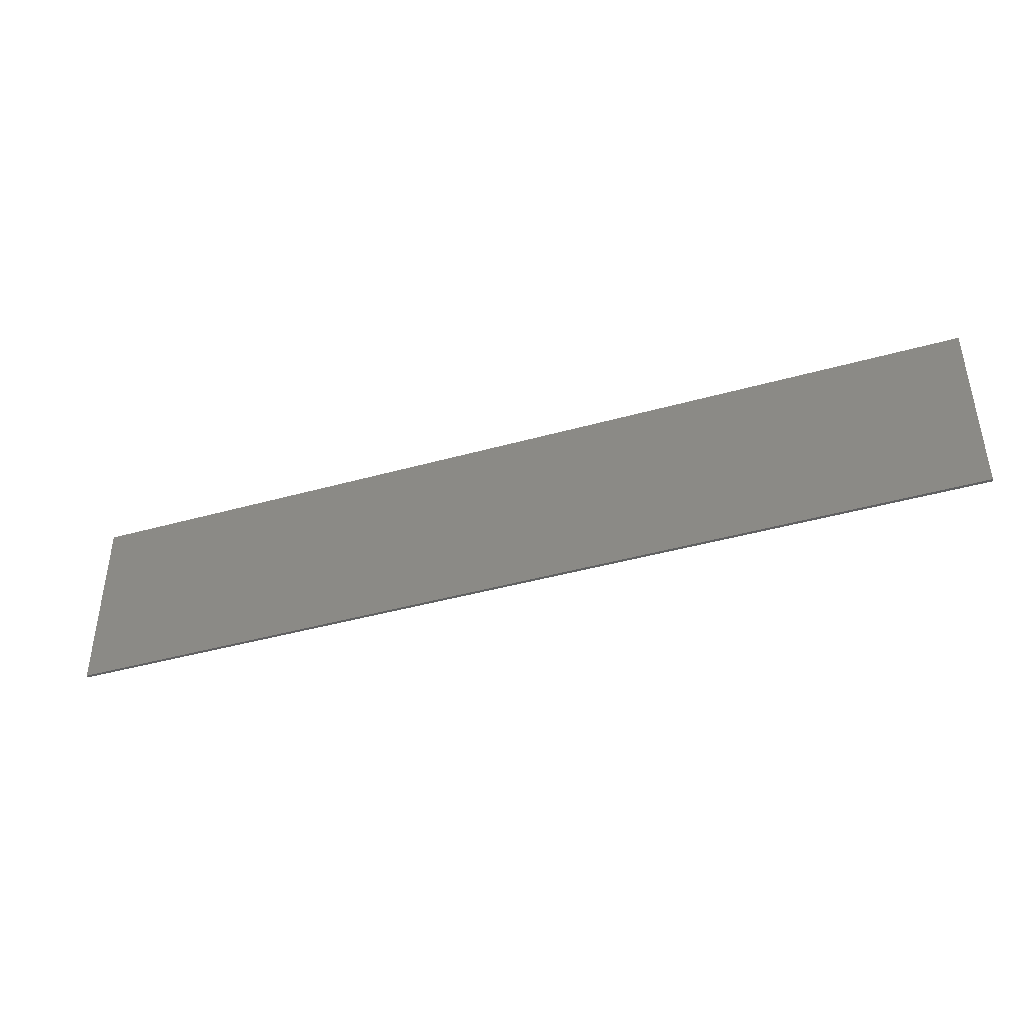
<metadata>
{"format":"stl","ext":"stl","renderer":"f3d","projection":"perspective","resolution":1024,"background":"white","views":[{"elev":-42.1,"azim":-161.3,"up":"+Z"}]}
</metadata>
<code>
# stl→obj: 427 verts, 850 faces
v 15.6 0 3.2
v 15.6 0 -3.2
v -15.6 0 -3.2
v -15.6 0 3.2
v -15.6 -0.1 3.2
v 15.6 -0.1 3.2
v -15.6 -0.1 -3.2
v 15.6 -0.1 -3.2
v -13.33 -0.1 2.391
v -13.2 -0.1 2.4
v -14.2 -0.1 2.4
v -13.46 -0.1 2.366
v -13.58 -0.1 2.324
v -13.7 -0.1 2.266
v -13.81 -0.1 2.193
v -13.91 -0.1 2.107
v -13.99 -0.1 2.009
v -14.07 -0.1 1.9
v -14.12 -0.1 1.783
v -14.17 -0.1 1.659
v -14.19 -0.1 1.53
v -14.2 -0.1 1.4
v -13.2 -0.1 2.2
v -13.3 -0.1 2.193
v -13.28 -0.1 1.995
v -13.2 -0.1 2
v -13.41 -0.1 2.173
v -13.36 -0.1 1.98
v -13.51 -0.1 2.139
v -13.43 -0.1 1.954
v -13.6 -0.1 2.093
v -13.5 -0.1 1.92
v -13.69 -0.1 2.035
v -13.57 -0.1 1.876
v -13.77 -0.1 1.966
v -13.62 -0.1 1.824
v -13.83 -0.1 1.887
v -13.68 -0.1 1.765
v -13.89 -0.1 1.8
v -13.72 -0.1 1.7
v -13.94 -0.1 1.706
v -13.75 -0.1 1.63
v -13.97 -0.1 1.607
v -13.78 -0.1 1.555
v -13.99 -0.1 1.504
v -13.79 -0.1 1.478
v -14 -0.1 1.4
v -13.8 -0.1 1.4
v -13.2 -0.1 1.4
v -13.2 -0.1 -1.24
v -13.8 -0.1 -1.24
v -13.79 -0.1 -1.318
v -13.78 -0.1 -1.395
v -13.75 -0.1 -1.47
v -13.72 -0.1 -1.54
v -13.68 -0.1 -1.605
v -13.62 -0.1 -1.664
v -13.57 -0.1 -1.716
v -13.5 -0.1 -1.76
v -13.43 -0.1 -1.794
v -13.36 -0.1 -1.819
v -13.28 -0.1 -1.835
v -13.2 -0.1 -1.84
v -14 -0.1 -1.24
v -13.99 -0.1 -1.344
v -13.97 -0.1 -1.447
v -13.94 -0.1 -1.546
v -13.89 -0.1 -1.64
v -13.83 -0.1 -1.727
v -13.77 -0.1 -1.806
v -13.69 -0.1 -1.875
v -13.6 -0.1 -1.933
v -13.51 -0.1 -1.979
v -13.41 -0.1 -2.013
v -13.3 -0.1 -2.033
v -13.2 -0.1 -2.04
v -14.2 -0.1 -1.24
v -14.19 -0.1 -1.371
v -14.17 -0.1 -1.499
v -14.12 -0.1 -1.623
v -14.07 -0.1 -1.74
v -13.99 -0.1 -1.849
v -13.91 -0.1 -1.947
v -13.81 -0.1 -2.033
v -13.7 -0.1 -2.106
v -13.58 -0.1 -2.164
v -13.46 -0.1 -2.206
v -13.33 -0.1 -2.231
v -13.2 -0.1 -2.24
v -14.2 -0.1 -2.24
v 13.93 -0.1 -2.231
v 13.8 -0.1 -2.24
v 14.8 -0.1 -2.24
v 14.06 -0.1 -2.206
v 14.18 -0.1 -2.164
v 14.3 -0.1 -2.106
v 14.41 -0.1 -2.033
v 14.51 -0.1 -1.947
v 14.59 -0.1 -1.849
v 14.67 -0.1 -1.74
v 14.72 -0.1 -1.623
v 14.77 -0.1 -1.499
v 14.79 -0.1 -1.371
v 14.8 -0.1 -1.24
v 13.9 -0.1 -2.033
v 13.8 -0.1 -2.04
v 14.01 -0.1 -2.013
v 14.11 -0.1 -1.979
v 14.2 -0.1 -1.933
v 14.29 -0.1 -1.875
v 14.37 -0.1 -1.806
v 14.43 -0.1 -1.727
v 14.49 -0.1 -1.64
v 14.54 -0.1 -1.546
v 14.57 -0.1 -1.447
v 14.59 -0.1 -1.344
v 14.6 -0.1 -1.24
v 13.88 -0.1 -1.835
v 13.8 -0.1 -1.84
v 13.96 -0.1 -1.819
v 14.03 -0.1 -1.794
v 14.1 -0.1 -1.76
v 14.17 -0.1 -1.716
v 14.22 -0.1 -1.664
v 14.28 -0.1 -1.605
v 14.32 -0.1 -1.54
v 14.35 -0.1 -1.47
v 14.38 -0.1 -1.395
v 14.39 -0.1 -1.318
v 14.4 -0.1 -1.24
v 13.8 -0.1 -1.24
v 13.8 -0.1 1.4
v 14.4 -0.1 1.4
v 14.39 -0.1 1.478
v 14.38 -0.1 1.555
v 14.35 -0.1 1.63
v 14.32 -0.1 1.7
v 14.28 -0.1 1.765
v 14.22 -0.1 1.824
v 14.17 -0.1 1.876
v 14.1 -0.1 1.92
v 14.03 -0.1 1.954
v 13.96 -0.1 1.98
v 13.88 -0.1 1.995
v 13.8 -0.1 2
v 14.6 -0.1 1.4
v 14.59 -0.1 1.504
v 14.57 -0.1 1.607
v 14.54 -0.1 1.706
v 14.49 -0.1 1.8
v 14.43 -0.1 1.887
v 14.37 -0.1 1.966
v 14.29 -0.1 2.035
v 14.2 -0.1 2.093
v 14.11 -0.1 2.139
v 14.01 -0.1 2.173
v 13.9 -0.1 2.193
v 13.8 -0.1 2.2
v 14.8 -0.1 1.4
v 14.79 -0.1 1.53
v 14.77 -0.1 1.659
v 14.72 -0.1 1.783
v 14.67 -0.1 1.9
v 14.59 -0.1 2.009
v 14.51 -0.1 2.107
v 14.41 -0.1 2.193
v 14.3 -0.1 2.266
v 14.18 -0.1 2.324
v 14.06 -0.1 2.366
v 13.93 -0.1 2.391
v 13.8 -0.1 2.4
v 14.8 -0.1 2.4
v -5.12 -0.1 0.6
v -5.12 -0.1 0.4
v -5.094 -0.1 0.4017
v -5.068 -0.1 0.4068
v -5.043 -0.1 0.4152
v -5.02 -0.1 0.4268
v -4.998 -0.1 0.4413
v -4.979 -0.1 0.4586
v -4.961 -0.1 0.4782
v -4.947 -0.1 0.5
v -4.935 -0.1 0.5235
v -4.927 -0.1 0.5482
v -4.922 -0.1 0.5739
v -4.92 -0.1 0.6
v -4.922 -0.1 0.6261
v -4.927 -0.1 0.6518
v -4.935 -0.1 0.6765
v -4.947 -0.1 0.7
v -4.961 -0.1 0.7218
v -4.979 -0.1 0.7414
v -4.998 -0.1 0.7587
v -5.02 -0.1 0.7732
v -5.043 -0.1 0.7848
v -5.068 -0.1 0.7932
v -5.094 -0.1 0.7983
v -5.12 -0.1 0.8
v -4.92 -0.1 0.4
v -4.92 -0.1 0.8
v -4.12 -0.1 -0.12
v -4.676 -0.1 -0.1131
v -4.76 -0.1 -0.12
v -4.594 -0.1 -0.0927
v -4.515 -0.1 -0.0591
v -4.44 -0.1 -0.0128
v -4.37 -0.1 0.0453
v -4.308 -0.1 0.1143
v -4.252 -0.1 0.193
v -4.206 -0.1 0.28
v -4.169 -0.1 0.3738
v -4.142 -0.1 0.473
v -4.125 -0.1 0.5756
v -4.12 -0.1 0.68
v -4.12 -0.1 1.48
v -4.125 -0.1 0.7844
v -4.142 -0.1 0.887
v -4.169 -0.1 0.9862
v -4.206 -0.1 1.08
v -4.252 -0.1 1.167
v -4.308 -0.1 1.246
v -4.37 -0.1 1.315
v -4.44 -0.1 1.373
v -4.515 -0.1 1.419
v -4.594 -0.1 1.453
v -4.676 -0.1 1.473
v -4.76 -0.1 1.48
v -4.76 -0.1 0.68
v 1.64 -0.1 0.08
v 1.64 -0.1 -1.32
v 1.724 -0.1 -1.308
v 1.806 -0.1 -1.272
v 1.885 -0.1 -1.214
v 1.96 -0.1 -1.132
v 2.03 -0.1 -1.031
v 2.092 -0.1 -0.9099
v 2.148 -0.1 -0.7723
v 2.194 -0.1 -0.62
v 2.231 -0.1 -0.4558
v 2.258 -0.1 -0.2823
v 2.275 -0.1 -0.1027
v 2.28 -0.1 0.08
v 2.275 -0.1 0.2627
v 2.258 -0.1 0.4423
v 2.231 -0.1 0.6158
v 2.194 -0.1 0.78
v 2.148 -0.1 0.9323
v 2.092 -0.1 1.07
v 2.03 -0.1 1.191
v 1.96 -0.1 1.292
v 1.885 -0.1 1.373
v 1.806 -0.1 1.432
v 1.724 -0.1 1.468
v 1.64 -0.1 1.48
v 1.24 -0.1 0.08
v 1.24 -0.1 -0.56
v 1.271 -0.1 -0.5545
v 1.302 -0.1 -0.5382
v 1.332 -0.1 -0.5113
v 1.36 -0.1 -0.4742
v 1.386 -0.1 -0.4278
v 1.41 -0.1 -0.3725
v 1.43 -0.1 -0.3096
v 1.448 -0.1 -0.24
v 1.462 -0.1 -0.1649
v 1.472 -0.1 -0.0856
v 1.478 -0.1 -0.0035
v 1.48 -0.1 0.08
v 1.478 -0.1 0.1635
v 1.472 -0.1 0.2456
v 1.462 -0.1 0.3249
v 1.448 -0.1 0.4
v 1.43 -0.1 0.4696
v 1.41 -0.1 0.5325
v 1.386 -0.1 0.5878
v 1.36 -0.1 0.6342
v 1.332 -0.1 0.6713
v 1.302 -0.1 0.6982
v 1.271 -0.1 0.7145
v 1.24 -0.1 0.72
v 1.48 -0.1 -0.56
v 1.48 -0.1 0.72
v 2.28 -0.1 -1.32
v 2.28 -0.1 1.48
v 0 -0.1 2
v -11.2 -0.1 0.76
v -11.2 -0.1 1.48
v -13.04 -0.1 1.48
v -12.28 -0.1 0.76
v -12.28 -0.1 0.44
v -12.28 -0.1 -0.16
v -13.04 -0.1 -1.32
v -12.28 -0.1 -0.6
v -11.2 -0.1 -0.6
v -11.2 -0.1 -1.32
v -11.36 -0.1 -0.16
v -11.36 -0.1 0.44
v -10.96 -0.1 1.48
v -10.96 -0.1 -1.32
v -10.32 -0.1 -1.32
v -10.32 -0.1 0.44
v -10.04 -0.1 1.48
v -9.76 -0.1 -0.04
v -10.08 -0.1 -1.32
v -9.44 -0.1 -1.32
v -9.16 -0.1 0.44
v -9.48 -0.1 1.48
v -8.48 -0.1 1.48
v -9.16 -0.1 -1.32
v -8.48 -0.1 -1.32
v -6.4 -0.1 0.76
v -6.4 -0.1 1.48
v -8.24 -0.1 1.48
v -7.48 -0.1 0.76
v -7.48 -0.1 0.44
v -7.48 -0.1 -0.16
v -8.24 -0.1 -1.32
v -7.48 -0.1 -0.6
v -6.4 -0.1 -0.6
v -6.4 -0.1 -1.32
v -6.56 -0.1 -0.16
v -6.56 -0.1 0.44
v -6.12 -0.1 1.48
v -5.4 -0.1 0.8
v -5.4 -0.1 0.4
v -5.4 -0.1 -0.16
v -6.12 -0.1 -1.32
v -5.4 -0.1 -1.32
v -5.28 -0.1 -0.16
v -5.2 -0.1 -0.28
v -5.12 -0.1 -0.48
v -4.48 -0.1 -0.24
v -5.04 -0.1 -0.72
v -4.32 -0.1 -0.44
v -4.96 -0.1 -0.96
v -4.2 -0.1 -0.68
v -4.84 -0.1 -1.32
v -4.16 -0.1 -0.88
v -4.12 -0.1 -1.08
v -4.12 -0.1 -1.32
v -2.815 -0.1 -0.16
v -3.185 -0.1 -0.16
v -3.343 -0.1 -0.88
v -2.657 -0.1 -0.88
v -3.44 -0.1 -1.32
v -1.76 -0.1 -1.32
v -2.56 -0.1 -1.32
v -2.64 -0.1 1.48
v -3 -0.1 0.68
v -3.32 -0.1 1.48
v -0.96 -0.1 1.48
v -1.76 -0.1 1.48
v -0.96 -0.1 -0.6
v 0.04 -0.1 -0.6
v 0.04 -0.1 -1.32
v 0.24 -0.1 -1.32
v 0.92 -0.1 -0.56
v 0.24 -0.1 1.48
v 0.92 -0.1 0.72
v 4.12 -0.1 1.48
v 3.48 -0.1 1.48
v 3.48 -0.1 -1.32
v 4.16 -0.1 0.08
v 4.16 -0.1 -1.32
v 4.88 -0.1 0.08
v 4.92 -0.1 -1.32
v 5.56 -0.1 -1.32
v 5.56 -0.1 1.48
v 4.88 -0.1 1.48
v 6.6 -0.1 1.48
v 5.92 -0.1 1.48
v 5.92 -0.1 -1.32
v 6.6 -0.1 -1.32
v 7.581 -0.1 -1.214
v 8.04 -0.1 -1.32
v 8.04 -0.1 -0.64
v 7.856 -0.1 -0.5791
v 7.191 -0.1 -0.9099
v 7.701 -0.1 -0.4057
v 6.931 -0.1 -0.4558
v 7.596 -0.1 -0.1462
v 6.84 -0.1 0.08
v 7.56 -0.1 0.16
v 6.931 -0.1 0.6158
v 7.596 -0.1 0.4662
v 7.191 -0.1 1.07
v 7.701 -0.1 0.7257
v 7.581 -0.1 1.373
v 7.856 -0.1 0.8991
v 8.04 -0.1 1.48
v 8.04 -0.1 0.96
v 8.499 -0.1 1.373
v 8.224 -0.1 0.8991
v 8.889 -0.1 1.07
v 8.379 -0.1 0.7257
v 8.224 -0.1 -0.5791
v 8.499 -0.1 -1.214
v 8.379 -0.1 -0.4057
v 8.889 -0.1 -0.9099
v 9.08 -0.1 0.76
v 8.44 -0.1 0.6
v 9.149 -0.1 0.36
v 8.04 -0.1 0.36
v 8.04 -0.1 -0.28
v 8.44 -0.1 -0.28
v 9.149 -0.1 -0.4558
v 10.12 -0.1 0.56
v 10.12 -0.1 1.48
v 9.4 -0.1 1.48
v 10.12 -0.1 -0.16
v 9.4 -0.1 -1.32
v 10.12 -0.1 -1.32
v 10.72 -0.1 -0.16
v 10.72 -0.1 0.56
v 11.4 -0.1 1.48
v 10.72 -0.1 1.48
v 11.4 -0.1 -1.32
v 10.72 -0.1 -1.32
v 11.64 -0.1 1.48
v 11.64 -0.1 0.76
v 12.24 -0.1 0.76
v 13.68 -0.1 1.48
v 13.68 -0.1 0.76
v 13.04 -0.1 0.76
v 12.24 -0.1 -1.32
v 13.04 -0.1 -1.32
v 0 -0.1 -1.84
f 1 2 3
f 3 4 1
f 5 6 1
f 1 4 5
f 7 5 4
f 4 3 7
f 8 7 3
f 3 2 8
f 6 8 2
f 2 1 6
f 9 10 11
f 12 9 11
f 13 12 11
f 14 13 11
f 15 14 11
f 16 15 11
f 17 16 11
f 18 17 11
f 19 18 11
f 20 19 11
f 21 20 11
f 22 21 11
f 23 24 25
f 25 26 23
f 24 27 28
f 28 25 24
f 27 29 30
f 30 28 27
f 29 31 32
f 32 30 29
f 31 33 34
f 34 32 31
f 33 35 36
f 36 34 33
f 35 37 38
f 38 36 35
f 37 39 40
f 40 38 37
f 39 41 42
f 42 40 39
f 41 43 44
f 44 42 41
f 43 45 46
f 46 44 43
f 45 47 48
f 48 46 45
f 10 9 24
f 24 23 10
f 9 12 27
f 27 24 9
f 12 13 29
f 29 27 12
f 13 14 31
f 31 29 13
f 14 15 33
f 33 31 14
f 15 16 35
f 35 33 15
f 16 17 37
f 37 35 16
f 17 18 39
f 39 37 17
f 18 19 41
f 41 39 18
f 19 20 43
f 43 41 19
f 20 21 45
f 45 43 20
f 21 22 47
f 47 45 21
f 49 26 25
f 49 25 28
f 49 28 30
f 49 30 32
f 49 32 34
f 49 34 36
f 49 36 38
f 49 38 40
f 49 40 42
f 49 42 44
f 49 44 46
f 49 46 48
f 50 51 52
f 50 52 53
f 50 53 54
f 50 54 55
f 50 55 56
f 50 56 57
f 50 57 58
f 50 58 59
f 50 59 60
f 50 60 61
f 50 61 62
f 50 62 63
f 64 65 52
f 52 51 64
f 65 66 53
f 53 52 65
f 66 67 54
f 54 53 66
f 67 68 55
f 55 54 67
f 68 69 56
f 56 55 68
f 69 70 57
f 57 56 69
f 70 71 58
f 58 57 70
f 71 72 59
f 59 58 71
f 72 73 60
f 60 59 72
f 73 74 61
f 61 60 73
f 74 75 62
f 62 61 74
f 75 76 63
f 63 62 75
f 77 78 65
f 65 64 77
f 78 79 66
f 66 65 78
f 79 80 67
f 67 66 79
f 80 81 68
f 68 67 80
f 81 82 69
f 69 68 81
f 82 83 70
f 70 69 82
f 83 84 71
f 71 70 83
f 84 85 72
f 72 71 84
f 85 86 73
f 73 72 85
f 86 87 74
f 74 73 86
f 87 88 75
f 75 74 87
f 88 89 76
f 76 75 88
f 78 77 90
f 79 78 90
f 80 79 90
f 81 80 90
f 82 81 90
f 83 82 90
f 84 83 90
f 85 84 90
f 86 85 90
f 87 86 90
f 88 87 90
f 89 88 90
f 91 92 93
f 94 91 93
f 95 94 93
f 96 95 93
f 97 96 93
f 98 97 93
f 99 98 93
f 100 99 93
f 101 100 93
f 102 101 93
f 103 102 93
f 104 103 93
f 92 91 105
f 105 106 92
f 91 94 107
f 107 105 91
f 94 95 108
f 108 107 94
f 95 96 109
f 109 108 95
f 96 97 110
f 110 109 96
f 97 98 111
f 111 110 97
f 98 99 112
f 112 111 98
f 99 100 113
f 113 112 99
f 100 101 114
f 114 113 100
f 101 102 115
f 115 114 101
f 102 103 116
f 116 115 102
f 103 104 117
f 117 116 103
f 106 105 118
f 118 119 106
f 105 107 120
f 120 118 105
f 107 108 121
f 121 120 107
f 108 109 122
f 122 121 108
f 109 110 123
f 123 122 109
f 110 111 124
f 124 123 110
f 111 112 125
f 125 124 111
f 112 113 126
f 126 125 112
f 113 114 127
f 127 126 113
f 114 115 128
f 128 127 114
f 115 116 129
f 129 128 115
f 116 117 130
f 130 129 116
f 131 119 118
f 131 118 120
f 131 120 121
f 131 121 122
f 131 122 123
f 131 123 124
f 131 124 125
f 131 125 126
f 131 126 127
f 131 127 128
f 131 128 129
f 131 129 130
f 132 133 134
f 132 134 135
f 132 135 136
f 132 136 137
f 132 137 138
f 132 138 139
f 132 139 140
f 132 140 141
f 132 141 142
f 132 142 143
f 132 143 144
f 132 144 145
f 146 147 134
f 134 133 146
f 147 148 135
f 135 134 147
f 148 149 136
f 136 135 148
f 149 150 137
f 137 136 149
f 150 151 138
f 138 137 150
f 151 152 139
f 139 138 151
f 152 153 140
f 140 139 152
f 153 154 141
f 141 140 153
f 154 155 142
f 142 141 154
f 155 156 143
f 143 142 155
f 156 157 144
f 144 143 156
f 157 158 145
f 145 144 157
f 159 160 147
f 147 146 159
f 160 161 148
f 148 147 160
f 161 162 149
f 149 148 161
f 162 163 150
f 150 149 162
f 163 164 151
f 151 150 163
f 164 165 152
f 152 151 164
f 165 166 153
f 153 152 165
f 166 167 154
f 154 153 166
f 167 168 155
f 155 154 167
f 168 169 156
f 156 155 168
f 169 170 157
f 157 156 169
f 170 171 158
f 158 157 170
f 160 159 172
f 161 160 172
f 162 161 172
f 163 162 172
f 164 163 172
f 165 164 172
f 166 165 172
f 167 166 172
f 168 167 172
f 169 168 172
f 170 169 172
f 171 170 172
f 173 174 175
f 173 175 176
f 173 176 177
f 173 177 178
f 173 178 179
f 173 179 180
f 173 180 181
f 173 181 182
f 173 182 183
f 173 183 184
f 173 184 185
f 173 185 186
f 173 186 187
f 173 187 188
f 173 188 189
f 173 189 190
f 173 190 191
f 173 191 192
f 173 192 193
f 173 193 194
f 173 194 195
f 173 195 196
f 173 196 197
f 173 197 198
f 199 175 174
f 199 176 175
f 199 177 176
f 199 178 177
f 199 179 178
f 199 180 179
f 199 181 180
f 199 182 181
f 199 183 182
f 199 184 183
f 199 185 184
f 199 186 185
f 200 187 186
f 200 188 187
f 200 189 188
f 200 190 189
f 200 191 190
f 200 192 191
f 200 193 192
f 200 194 193
f 200 195 194
f 200 196 195
f 200 197 196
f 200 198 197
f 201 202 203
f 201 204 202
f 201 205 204
f 201 206 205
f 201 207 206
f 201 208 207
f 201 209 208
f 201 210 209
f 201 211 210
f 201 212 211
f 201 213 212
f 201 214 213
f 215 216 214
f 215 217 216
f 215 218 217
f 215 219 218
f 215 220 219
f 215 221 220
f 215 222 221
f 215 223 222
f 215 224 223
f 215 225 224
f 215 226 225
f 215 227 226
f 228 203 202
f 228 202 204
f 228 204 205
f 228 205 206
f 228 206 207
f 228 207 208
f 228 208 209
f 228 209 210
f 228 210 211
f 228 211 212
f 228 212 213
f 228 213 214
f 228 214 216
f 228 216 217
f 228 217 218
f 228 218 219
f 228 219 220
f 228 220 221
f 228 221 222
f 228 222 223
f 228 223 224
f 228 224 225
f 228 225 226
f 228 226 227
f 229 230 231
f 229 231 232
f 229 232 233
f 229 233 234
f 229 234 235
f 229 235 236
f 229 236 237
f 229 237 238
f 229 238 239
f 229 239 240
f 229 240 241
f 229 241 242
f 229 242 243
f 229 243 244
f 229 244 245
f 229 245 246
f 229 246 247
f 229 247 248
f 229 248 249
f 229 249 250
f 229 250 251
f 229 251 252
f 229 252 253
f 229 253 254
f 255 256 257
f 255 257 258
f 255 258 259
f 255 259 260
f 255 260 261
f 255 261 262
f 255 262 263
f 255 263 264
f 255 264 265
f 255 265 266
f 255 266 267
f 255 267 268
f 255 268 269
f 255 269 270
f 255 270 271
f 255 271 272
f 255 272 273
f 255 273 274
f 255 274 275
f 255 275 276
f 255 276 277
f 255 277 278
f 255 278 279
f 255 279 280
f 281 257 256
f 281 258 257
f 281 259 258
f 281 260 259
f 281 261 260
f 281 262 261
f 281 263 262
f 281 264 263
f 281 265 264
f 281 266 265
f 281 267 266
f 281 268 267
f 282 269 268
f 282 270 269
f 282 271 270
f 282 272 271
f 282 273 272
f 282 274 273
f 282 275 274
f 282 276 275
f 282 277 276
f 282 278 277
f 282 279 278
f 282 280 279
f 283 231 230
f 283 232 231
f 283 233 232
f 283 234 233
f 283 235 234
f 283 236 235
f 283 237 236
f 283 238 237
f 283 239 238
f 283 240 239
f 283 241 240
f 283 242 241
f 284 243 242
f 284 244 243
f 284 245 244
f 284 246 245
f 284 247 246
f 284 248 247
f 284 249 248
f 284 250 249
f 284 251 250
f 284 252 251
f 284 253 252
f 284 254 253
f 171 10 23
f 23 158 171
f 158 23 26
f 26 285 158
f 106 119 76
f 76 89 106
f 92 106 89
f 146 133 130
f 130 117 146
f 159 146 117
f 117 104 159
f 47 22 77
f 77 64 47
f 48 47 64
f 64 51 48
f 286 287 288
f 288 289 286
f 289 288 290
f 291 290 288
f 288 292 291
f 293 291 292
f 294 293 292
f 292 295 294
f 290 291 296
f 296 297 290
f 298 299 300
f 300 301 298
f 302 298 301
f 301 303 302
f 303 301 304
f 304 305 303
f 303 305 306
f 306 307 303
f 306 308 307
f 308 306 309
f 309 310 308
f 311 312 313
f 313 314 311
f 314 313 315
f 316 315 313
f 313 317 316
f 318 316 317
f 319 318 317
f 317 320 319
f 315 316 321
f 321 322 315
f 227 323 324
f 324 198 227
f 324 323 325
f 326 325 323
f 323 327 326
f 328 326 327
f 200 227 198
f 228 227 200
f 200 186 228
f 228 186 199
f 199 203 228
f 203 199 174
f 174 329 203
f 329 174 325
f 325 326 329
f 330 203 329
f 203 330 331
f 331 332 203
f 332 331 333
f 333 334 332
f 334 333 335
f 335 336 334
f 336 335 337
f 337 338 336
f 339 338 337
f 337 340 339
f 341 342 343
f 343 344 341
f 339 340 345
f 345 343 339
f 343 342 339
f 346 344 347
f 341 344 346
f 346 348 341
f 341 348 349
f 349 348 350
f 350 339 349
f 342 349 339
f 351 352 346
f 346 353 351
f 354 353 346
f 346 355 354
f 229 254 282
f 282 268 229
f 229 268 281
f 281 230 229
f 230 281 256
f 256 356 230
f 256 357 356
f 358 356 357
f 357 359 358
f 254 358 359
f 359 280 254
f 282 254 280
f 360 361 362
f 362 363 360
f 364 363 362
f 365 360 363
f 363 366 365
f 365 366 367
f 367 368 365
f 365 368 369
f 370 371 372
f 372 373 370
f 374 375 376
f 376 377 374
f 378 374 377
f 377 379 378
f 380 378 379
f 379 381 380
f 382 380 381
f 381 383 382
f 384 382 383
f 383 385 384
f 386 384 385
f 385 387 386
f 388 386 387
f 387 389 388
f 390 388 389
f 389 391 390
f 392 390 391
f 391 393 392
f 394 392 393
f 393 395 394
f 396 376 375
f 375 397 396
f 398 396 397
f 397 399 398
f 400 394 395
f 395 401 400
f 402 403 404
f 404 405 402
f 406 402 405
f 405 398 406
f 406 398 399
f 407 408 409
f 410 407 409
f 409 411 410
f 412 410 411
f 407 410 413
f 413 414 407
f 414 415 416
f 415 414 413
f 413 417 415
f 417 413 418
f 419 420 421
f 421 422 419
f 423 422 424
f 424 422 421
f 424 421 425
f 425 426 424
f 145 158 285
f 76 427 63
f 76 119 427
f 130 133 132
f 132 131 130
f 132 422 423
f 423 131 132
f 131 423 424
f 424 426 131
f 119 131 426
f 132 145 422
f 422 145 419
f 420 419 415
f 415 417 420
f 421 420 417
f 417 425 421
f 416 408 407
f 407 414 416
f 413 410 412
f 412 418 413
f 402 406 411
f 411 409 402
f 401 403 402
f 402 400 401
f 402 409 400
f 400 409 394
f 394 409 392
f 392 409 390
f 403 401 385
f 385 383 403
f 387 385 401
f 401 395 387
f 389 387 395
f 395 393 389
f 393 391 389
f 383 381 404
f 404 403 383
f 404 381 379
f 379 398 404
f 398 405 404
f 379 377 396
f 396 398 379
f 376 396 377
f 411 406 399
f 411 399 397
f 411 397 375
f 382 370 373
f 380 382 373
f 378 380 373
f 374 378 373
f 375 374 373
f 384 370 382
f 386 370 384
f 388 370 386
f 388 390 370
f 371 368 367
f 367 372 371
f 365 369 360
f 366 363 364
f 361 284 242
f 242 362 361
f 362 242 283
f 357 256 255
f 255 359 357
f 255 280 359
f 354 355 356
f 356 358 354
f 351 353 354
f 354 358 351
f 346 352 348
f 343 345 347
f 347 344 343
f 341 349 342
f 214 350 215
f 201 350 214
f 339 350 201
f 201 338 339
f 332 201 203
f 334 201 332
f 336 201 334
f 338 201 336
f 329 326 328
f 328 330 329
f 331 330 328
f 328 333 331
f 335 333 328
f 337 335 328
f 173 198 324
f 324 325 173
f 174 173 325
f 311 323 312
f 323 311 319
f 319 327 323
f 327 319 320
f 316 318 319
f 319 321 316
f 322 321 319
f 319 311 322
f 314 315 322
f 322 311 314
f 313 308 310
f 310 317 313
f 309 306 305
f 304 301 300
f 303 307 302
f 286 298 287
f 298 286 294
f 294 299 298
f 299 294 295
f 294 296 291
f 291 293 294
f 297 296 294
f 294 286 297
f 297 286 289
f 289 290 297
f 49 48 51
f 51 50 49
f 288 49 50
f 50 292 288
f 288 26 49
f 292 50 63
f 63 295 292
f 63 299 295
f 63 300 299
f 63 304 300
f 63 305 304
f 63 309 305
f 63 310 309
f 63 317 310
f 63 320 317
f 327 320 63
f 63 427 327
f 427 328 327
f 427 337 328
f 427 340 337
f 427 345 340
f 427 347 345
f 427 346 347
f 427 355 346
f 427 356 355
f 427 230 356
f 427 283 230
f 427 362 283
f 427 364 362
f 427 366 364
f 427 367 366
f 427 372 367
f 373 372 427
f 427 119 373
f 119 375 373
f 119 411 375
f 119 412 411
f 119 418 412
f 119 417 418
f 119 425 417
f 119 426 425
f 419 145 415
f 415 145 416
f 416 145 408
f 408 145 409
f 409 145 390
f 370 390 145
f 145 285 370
f 370 285 371
f 371 285 368
f 368 285 369
f 369 285 360
f 360 285 361
f 361 285 284
f 284 285 254
f 254 285 358
f 358 285 351
f 351 285 352
f 352 285 348
f 348 285 350
f 350 285 215
f 215 285 227
f 323 227 285
f 285 26 323
f 323 26 312
f 312 26 313
f 313 26 308
f 308 26 307
f 307 26 302
f 302 26 298
f 298 26 287
f 287 26 288
f 7 8 92
f 92 89 7
f 7 89 90
f 90 77 7
f 7 77 22
f 22 5 7
f 11 5 22
f 10 5 11
f 5 10 171
f 171 6 5
f 172 6 171
f 6 172 159
f 159 8 6
f 8 159 104
f 8 104 93
f 8 93 92

</code>
